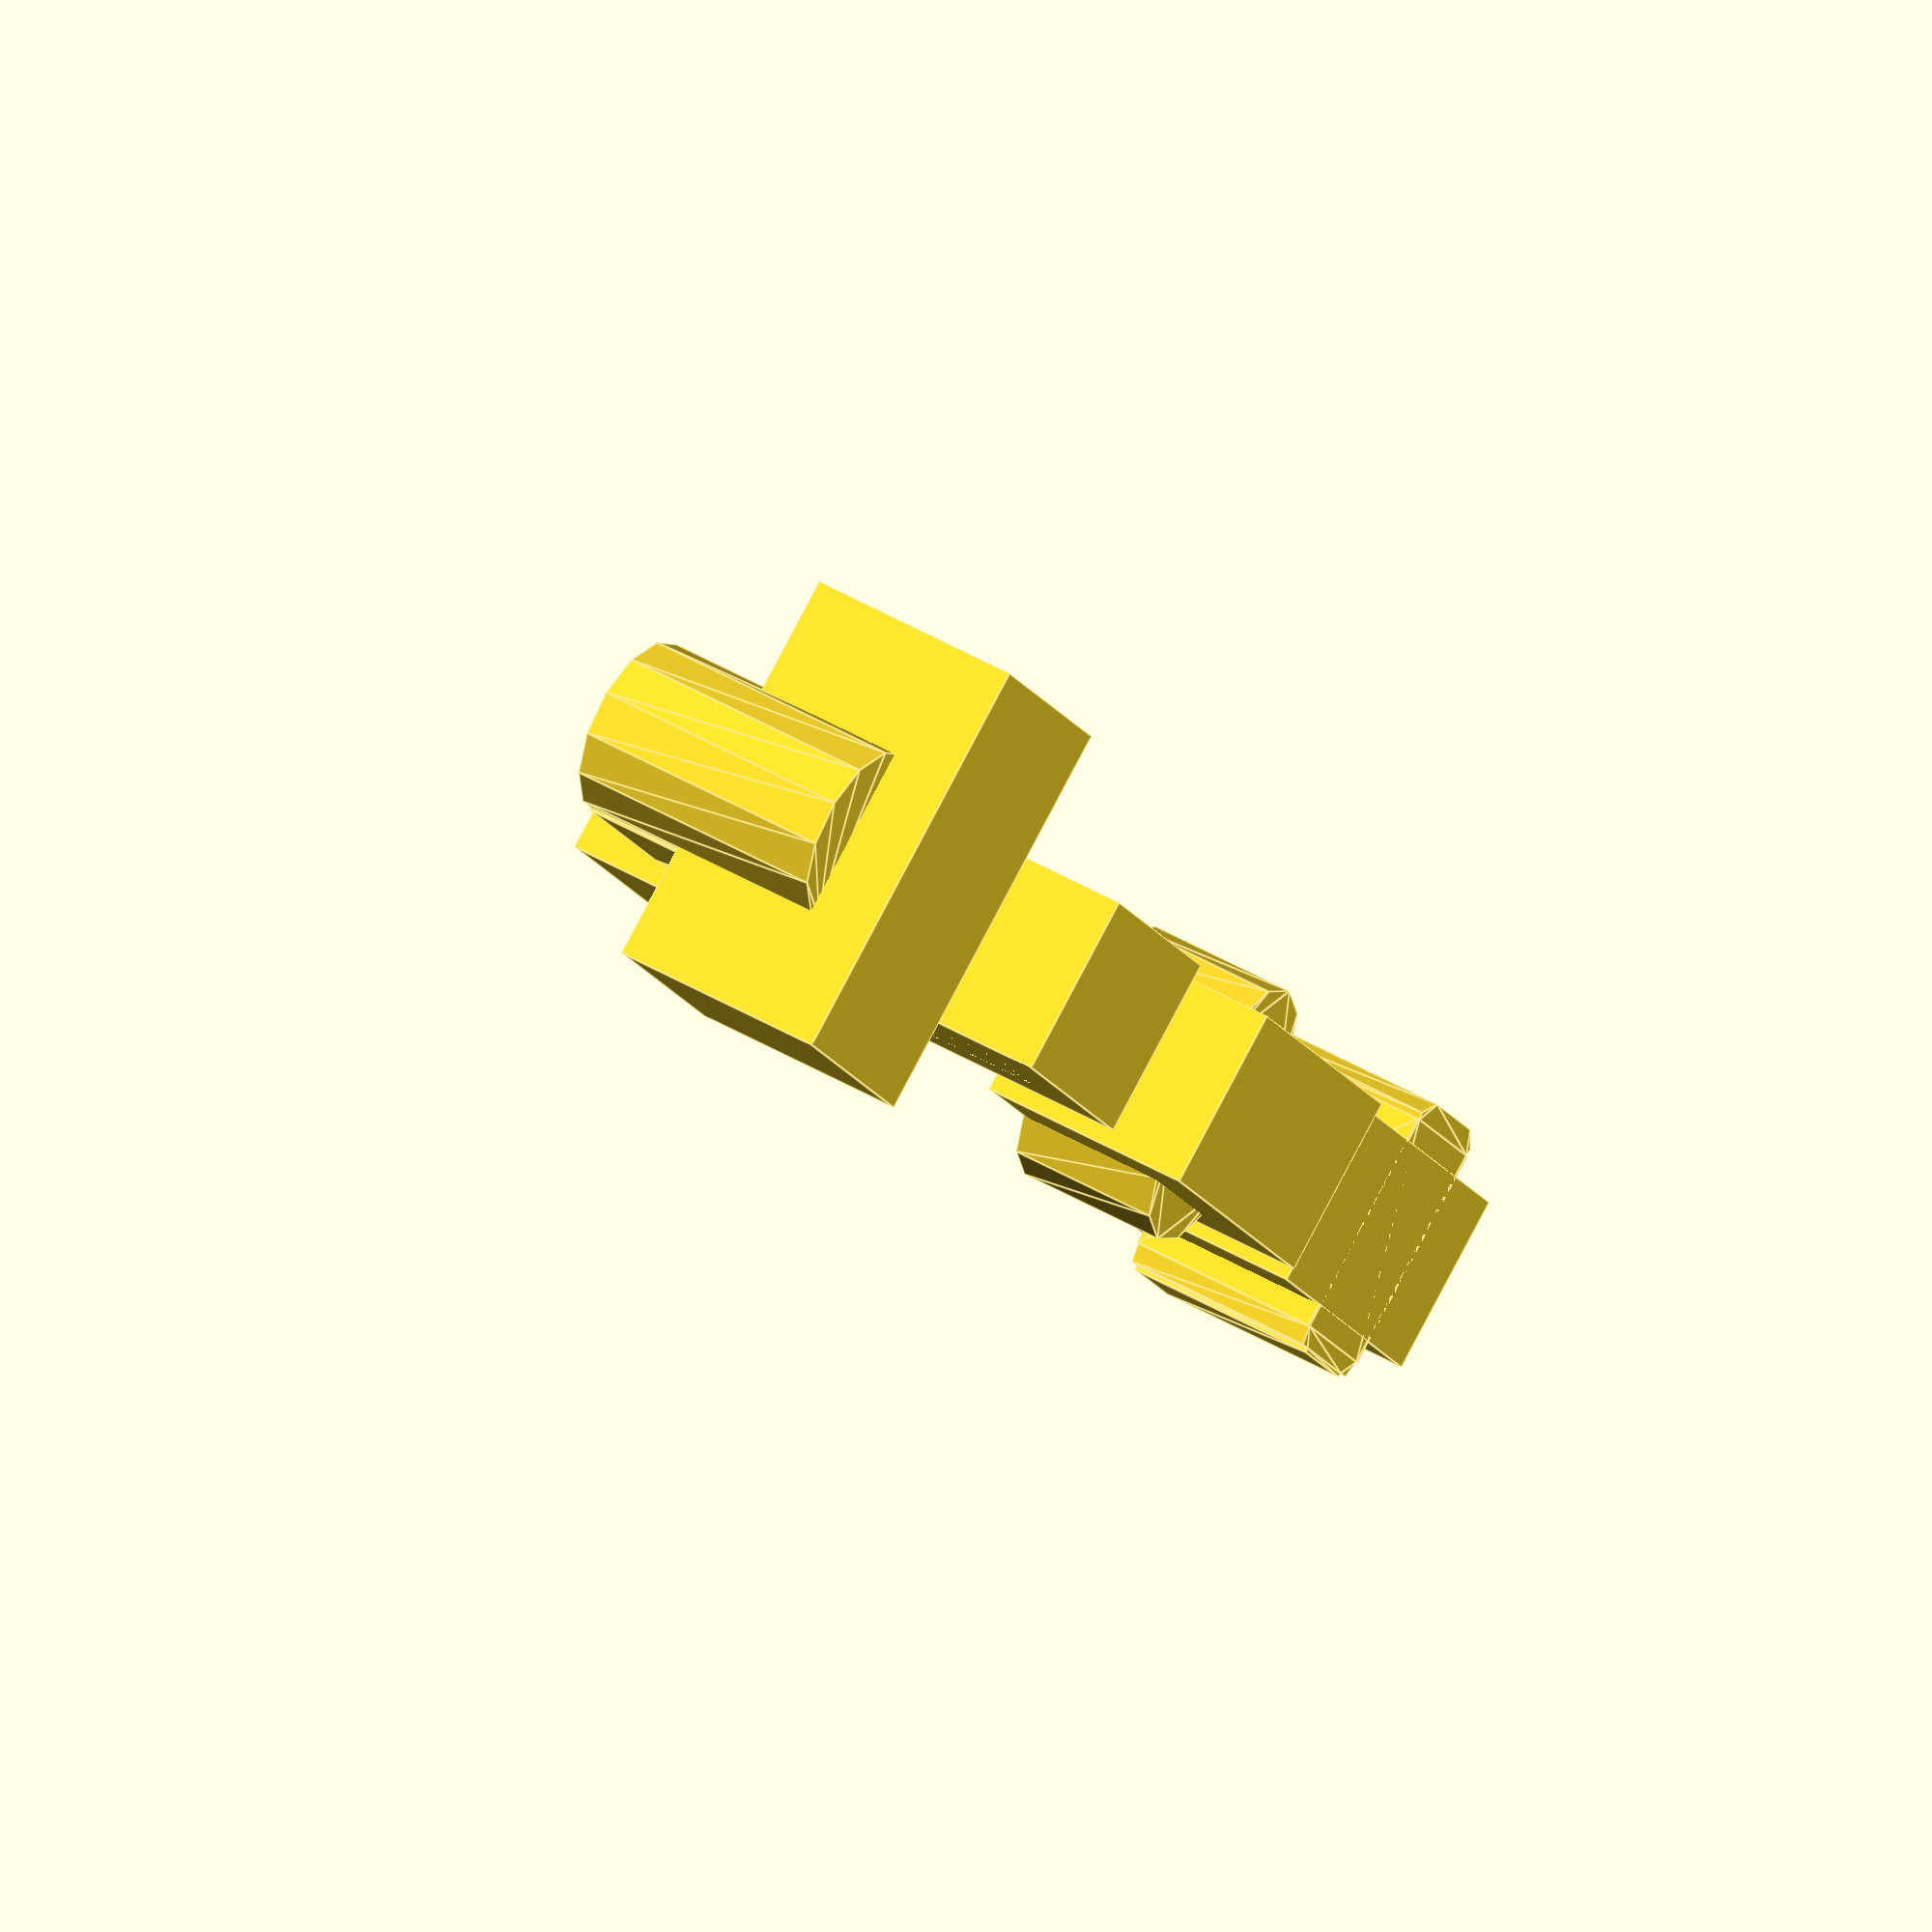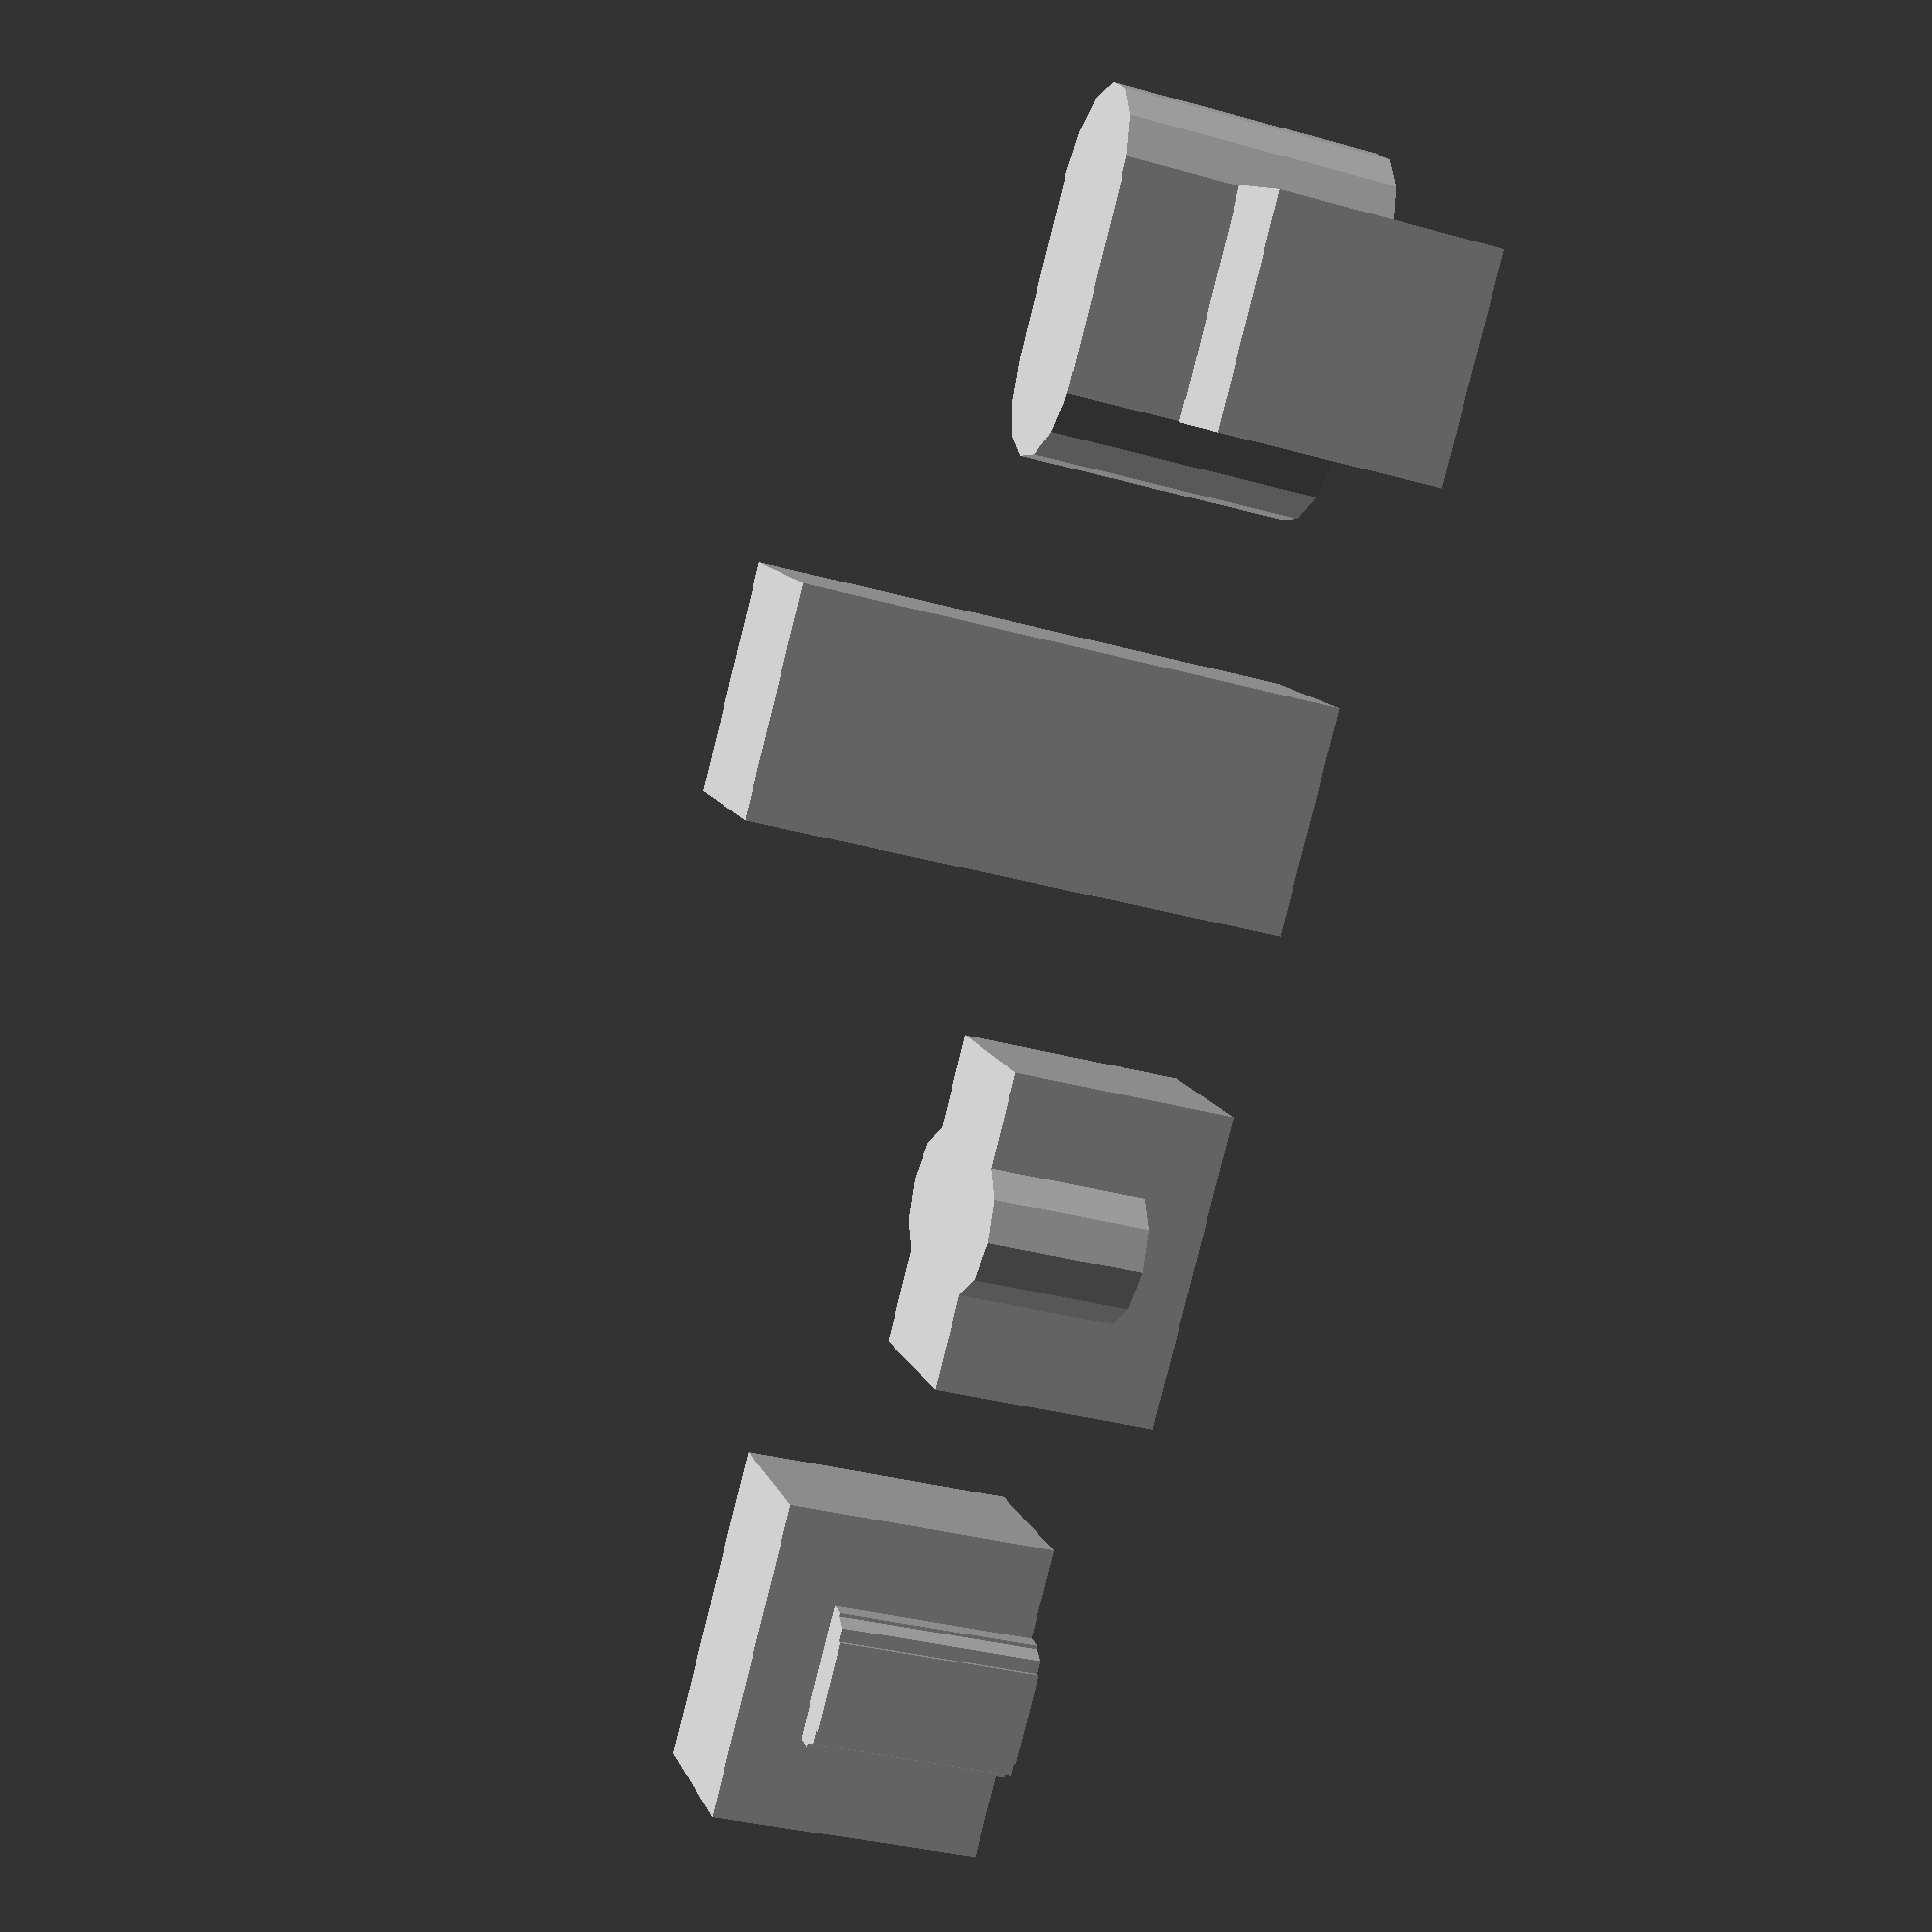
<openscad>
module usbc_x(
    width=12
  , depth=6
  , xyr = 3
  , height=7
  , extend_top=0
  , tunnel_angle=90
  , tunnel_extend_top=5
  , tunnel_extend_bottom=3
  , tunnel_xy_padding=1
  ) {
  xyr = min(xyr, depth / 2);
  xyr = min(xyr, width / 2);
  union() {
    linear_extrude(height=height + extend_top) {
      union() {
        if (depth > 2 * xyr)
          square([width, depth - 2 * xyr], center=true);
        if (width > 2 * xyr)
          square([width - 2 * xyr, depth], center=true);
        for (cxy = [[-1, -1], [-1, 1], [1, -1], [1, 1]]) 
          translate([cxy[0] * (width / 2 - xyr), cxy[1] * (depth / 2 - xyr)])
            circle(xyr);
      }
    }
    ht = tunnel_extend_bottom + tunnel_extend_top + height;
    translate([0, 0, ht / 2 - tunnel_extend_bottom])
    cube([
        depth + 2 * tunnel_xy_padding, 
        width + 2 * tunnel_xy_padding, 
        ht], center=true);
  }
}

usbc_x(xyr=3, tunnel_extend_top=0);
translate([0, 20, 0]) usbc_x(xyr=1, extend_top=2, tunnel_extend_bottom=0);
translate([0, -20, 0]) usbc_x(width=8, height=16, xyr=1);
translate([0, -40, 0]) usbc_x(width=8, depth=16, xyr=10, tunnel_extend_top=0, extend_top=5);


</openscad>
<views>
elev=317.9 azim=216.8 roll=125.8 proj=o view=edges
elev=213.3 azim=42.4 roll=111.0 proj=p view=wireframe
</views>
